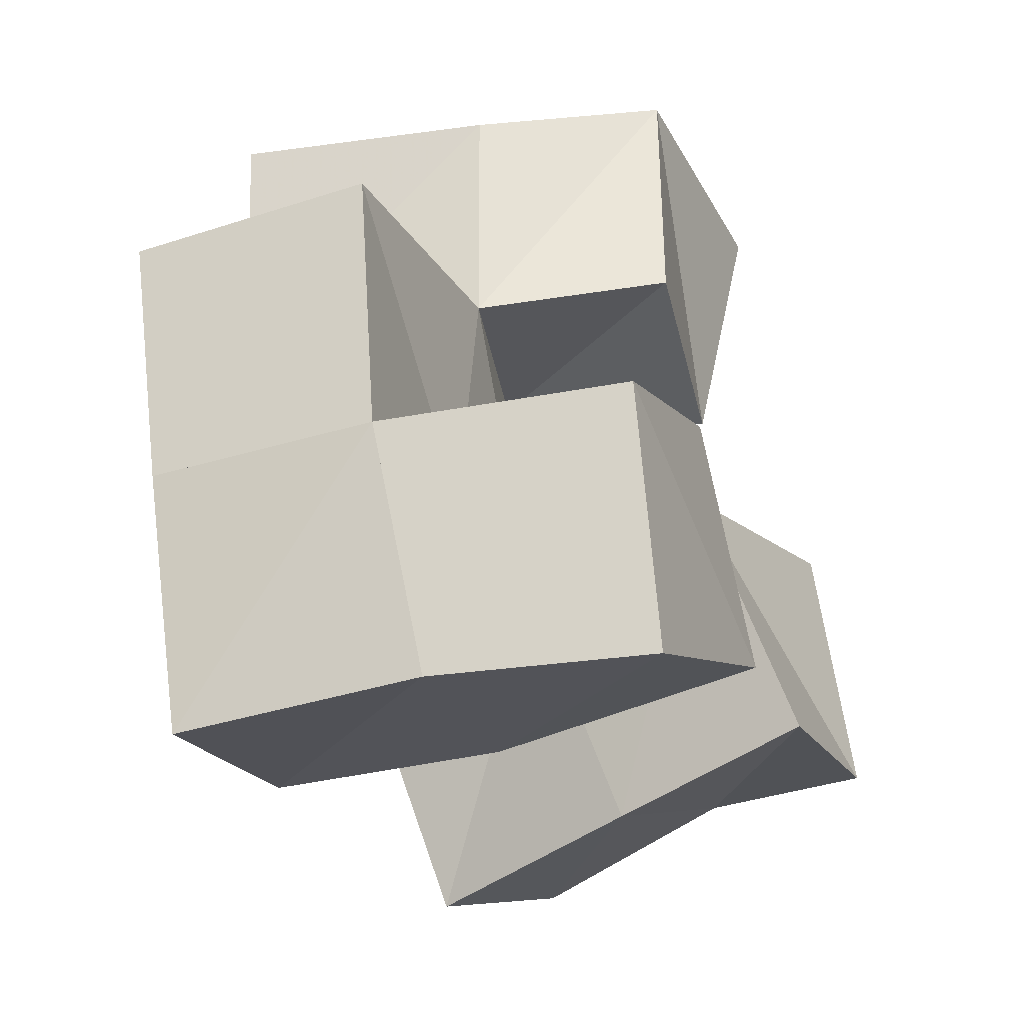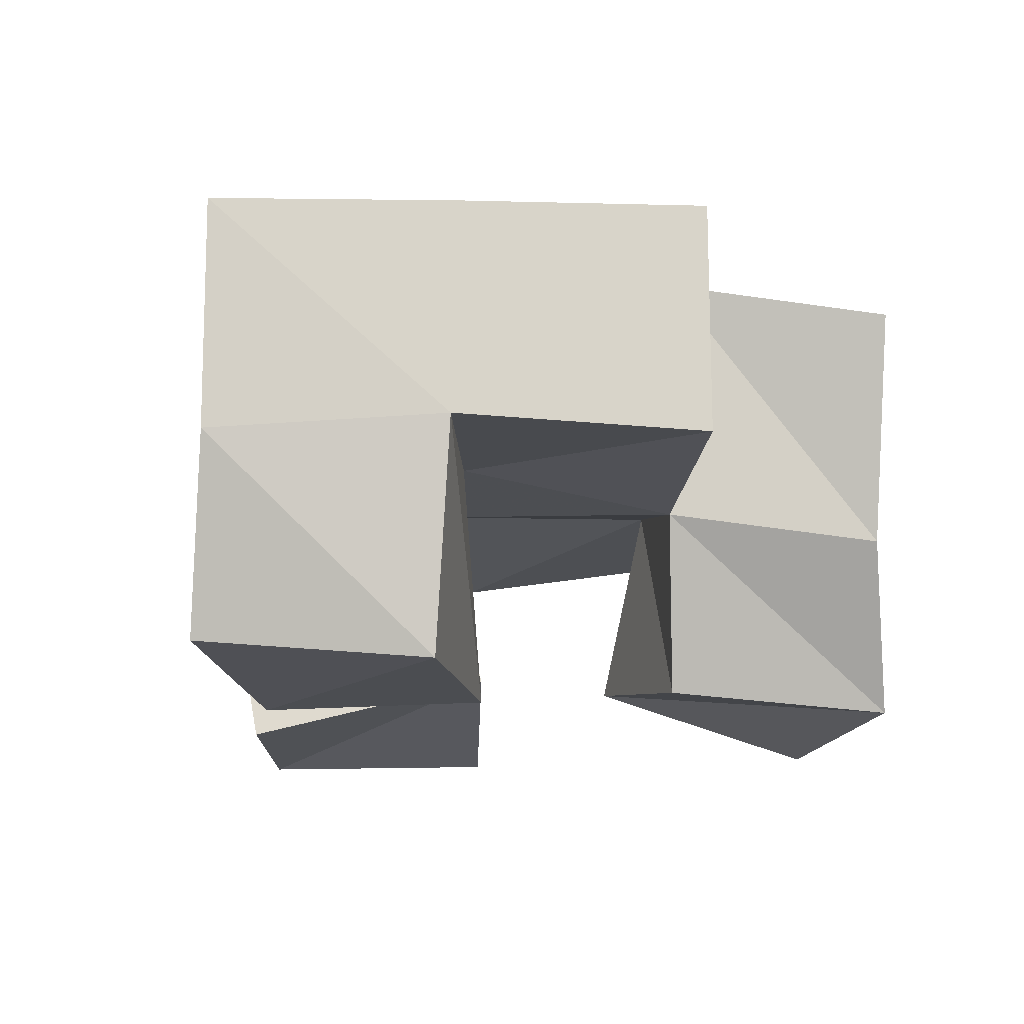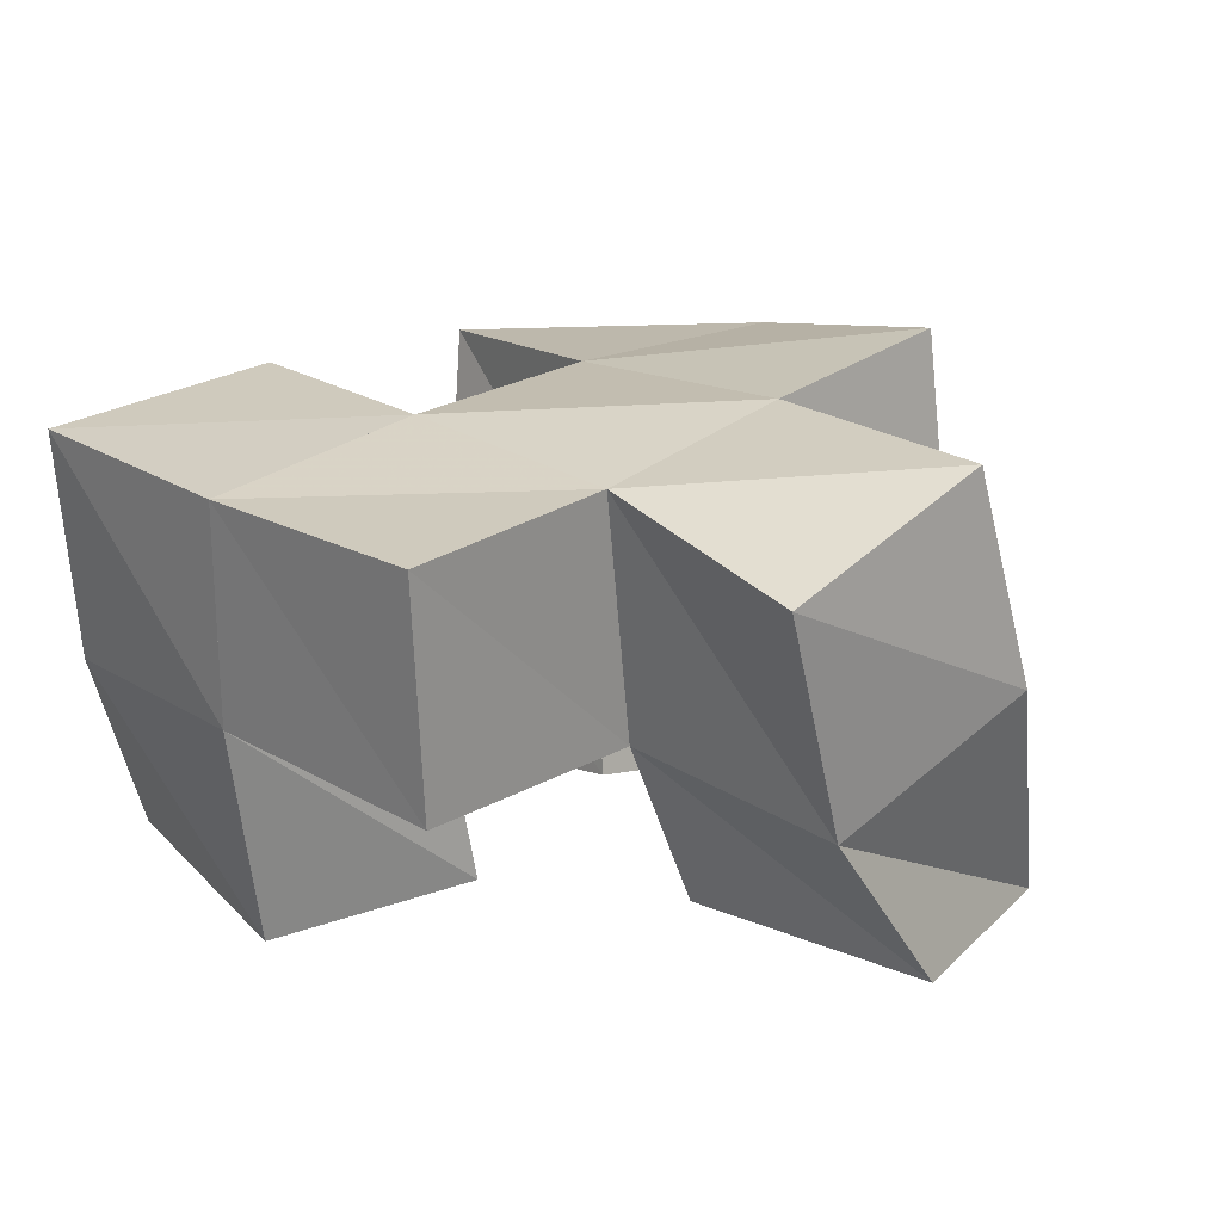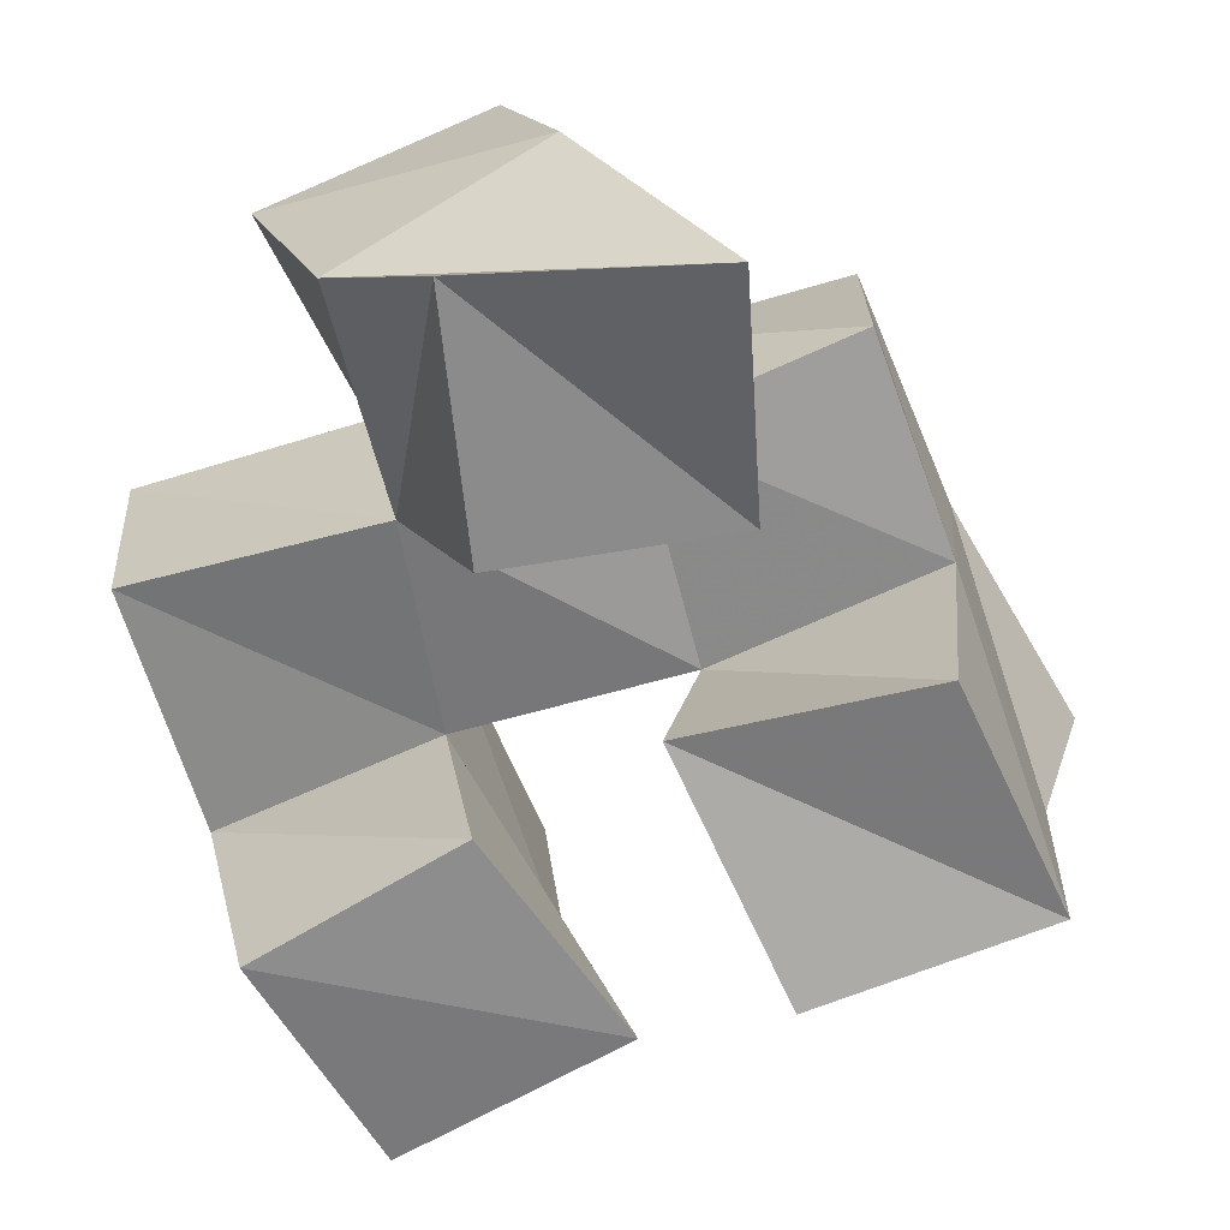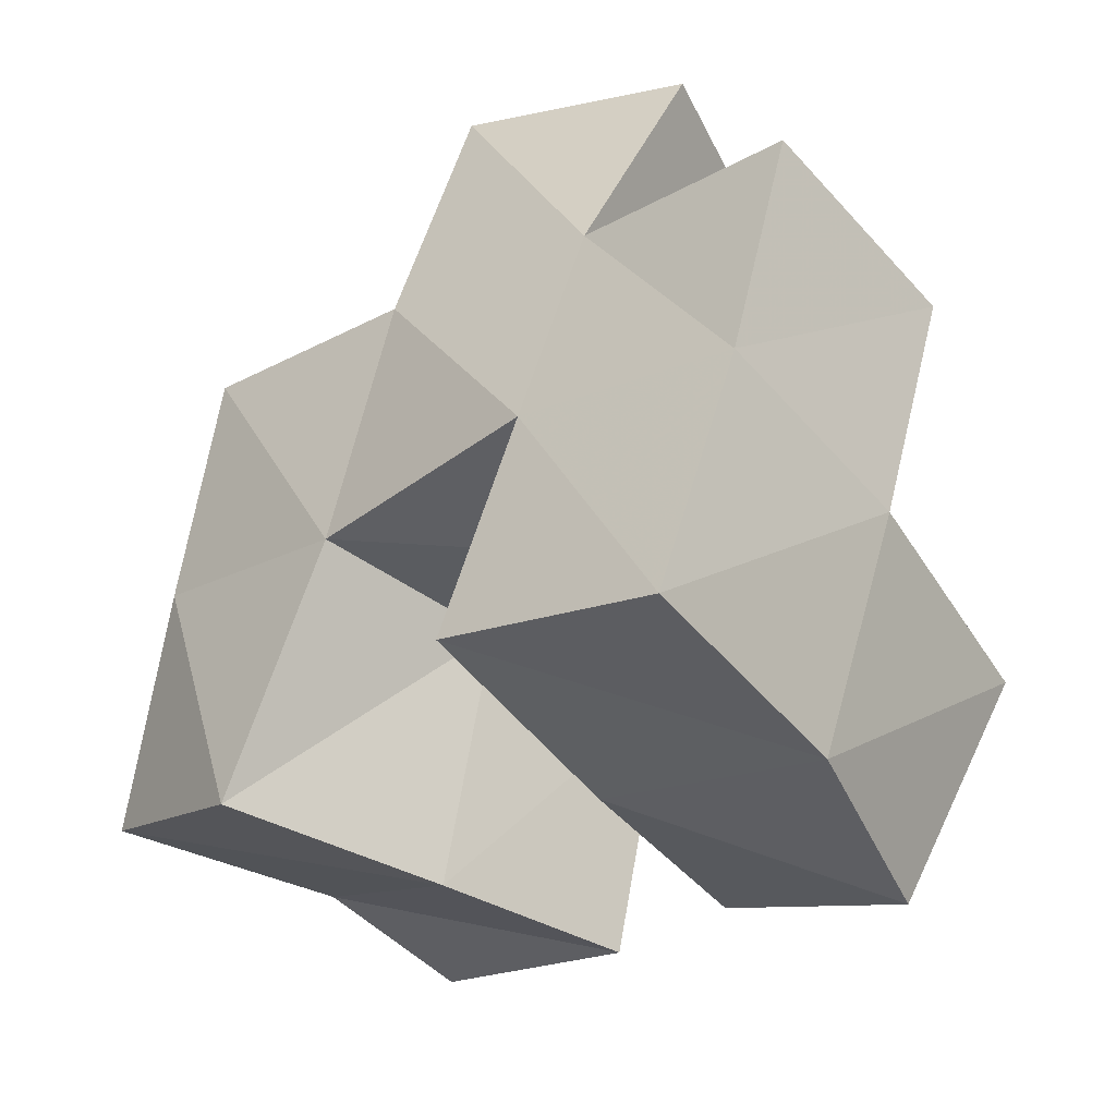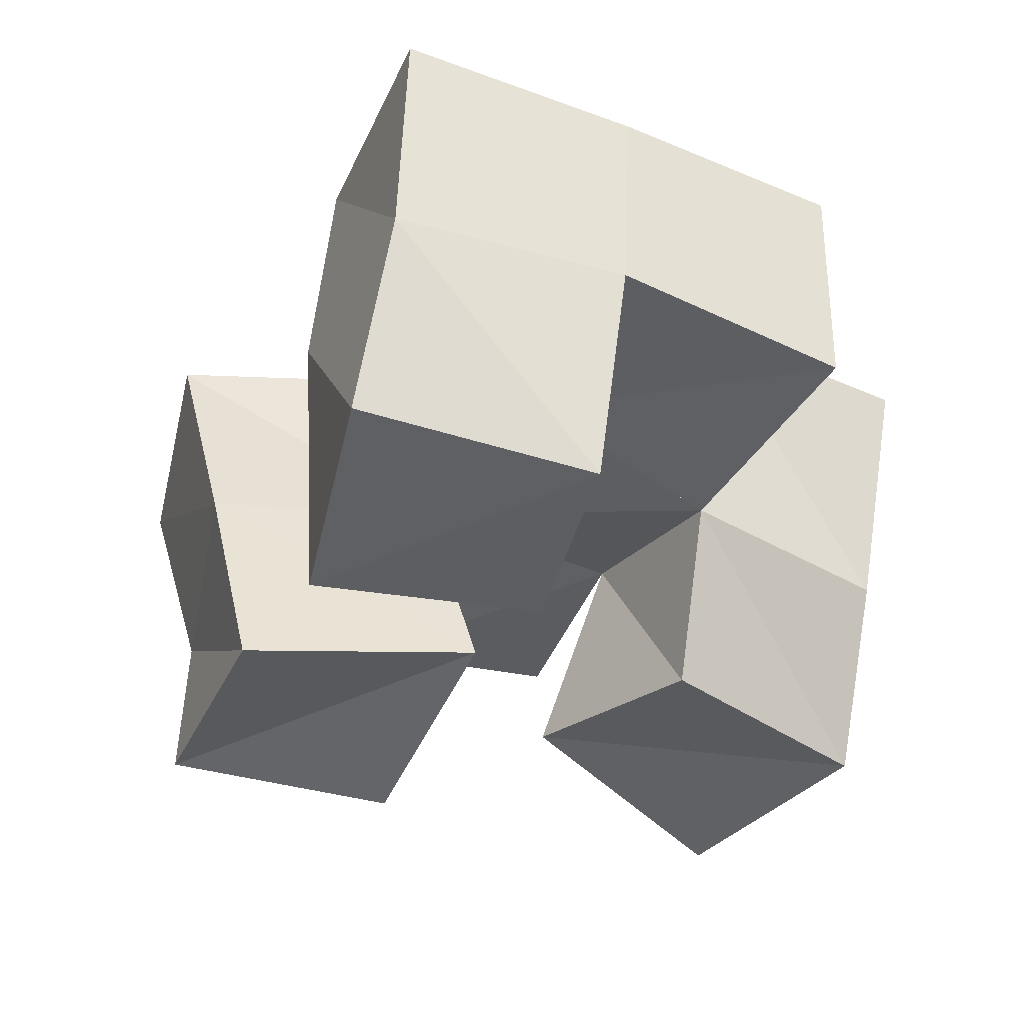
<metadata>
{"format":"obj","ext":"obj","renderer":"f3d","projection":"perspective","resolution":1024,"background":"white","views":[{"elev":-42.2,"azim":-67.2,"up":"+Z"},{"elev":-15.9,"azim":-110.7,"up":"+Y"},{"elev":22.2,"azim":-63.6,"up":"+Y"},{"elev":25.0,"azim":-2.2,"up":"+Z"},{"elev":-48.7,"azim":-138.4,"up":"+Z"},{"elev":-38.9,"azim":-134.8,"up":"+Y"}]}
</metadata>
<code>
v -0.1115 0.1051 0.09434
v -0.125 0.1466 0.09184
v -0.06682 0.1006 0.1224
v -0.0781 0.1516 0.1085
v -0.1362 0.1 0.1391
v -0.1454 0.149 0.1388
v -0.09534 0.1 0.1638
v -0.1007 0.1514 0.1574
v -0.03888 0.1 0.1271
v -0.03059 0.1431 0.1214
v 0.008506 0.1 0.1455
v 0.01013 0.1348 0.1478
v -0.06225 0.1119 0.1758
v -0.05267 0.1543 0.1686
v -0.01343 0.1 0.1924
v -0.006949 0.1479 0.1927
v -0.09408 0.1057 0.2109
v -0.1083 0.1439 0.2044
v -0.04599 0.1142 0.2143
v -0.06504 0.1552 0.2168
v -0.09942 0.1036 0.2632
v -0.12 0.1391 0.2513
v -0.05001 0.1006 0.2659
v -0.07836 0.1567 0.2714
v -0.1288 0.1957 0.09052
v -0.08184 0.1989 0.1104
v -0.1472 0.1952 0.1399
v -0.1011 0.1999 0.1555
v -0.01776 0.19 0.118
v 0.0242 0.181 0.1433
v -0.04835 0.1972 0.1641
v -0.000683 0.1957 0.184
v -0.1151 0.1969 0.2031
v -0.0684 0.2023 0.2162
v -0.135 0.1887 0.2475
v -0.08863 0.2027 0.2638
v -0.1601 0.1465 0.1906
v -0.1621 0.1956 0.1897
v -0.02288 0.154 0.2362
v -0.01973 0.2052 0.2288
f 1 2 4
f 3 1 4
f 2 6 8
f 4 2 8
f 6 5 7
f 8 6 7
f 5 1 3
f 7 5 3
f 8 7 3
f 4 8 3
f 2 1 5
f 6 2 5
f 9 10 12
f 11 9 12
f 10 14 16
f 12 10 16
f 14 13 15
f 16 14 15
f 13 9 11
f 15 13 11
f 16 15 11
f 12 16 11
f 10 9 13
f 14 10 13
f 17 18 20
f 19 17 20
f 18 22 24
f 20 18 24
f 22 21 23
f 24 22 23
f 21 17 19
f 23 21 19
f 24 23 19
f 20 24 19
f 18 17 21
f 22 18 21
f 2 25 26
f 4 2 26
f 25 27 28
f 26 25 28
f 27 6 8
f 28 27 8
f 6 2 4
f 8 6 4
f 28 8 4
f 26 28 4
f 25 2 6
f 27 25 6
f 10 29 30
f 12 10 30
f 29 31 32
f 30 29 32
f 31 14 16
f 32 31 16
f 14 10 12
f 16 14 12
f 32 16 12
f 30 32 12
f 29 10 14
f 31 29 14
f 18 33 34
f 20 18 34
f 33 35 36
f 34 33 36
f 35 22 24
f 36 35 24
f 22 18 20
f 24 22 20
f 36 24 20
f 34 36 20
f 33 18 22
f 35 33 22
f 6 27 28
f 8 6 28
f 27 38 33
f 28 27 33
f 38 37 18
f 33 38 18
f 37 6 8
f 18 37 8
f 33 18 8
f 28 33 8
f 27 6 37
f 38 27 37
f 8 28 31
f 14 8 31
f 28 33 34
f 31 28 34
f 33 18 20
f 34 33 20
f 18 8 14
f 20 18 14
f 34 20 14
f 31 34 14
f 28 8 18
f 33 28 18
f 14 31 32
f 16 14 32
f 31 34 40
f 32 31 40
f 34 20 39
f 40 34 39
f 20 14 16
f 39 20 16
f 40 39 16
f 32 40 16
f 31 14 20
f 34 31 20

</code>
